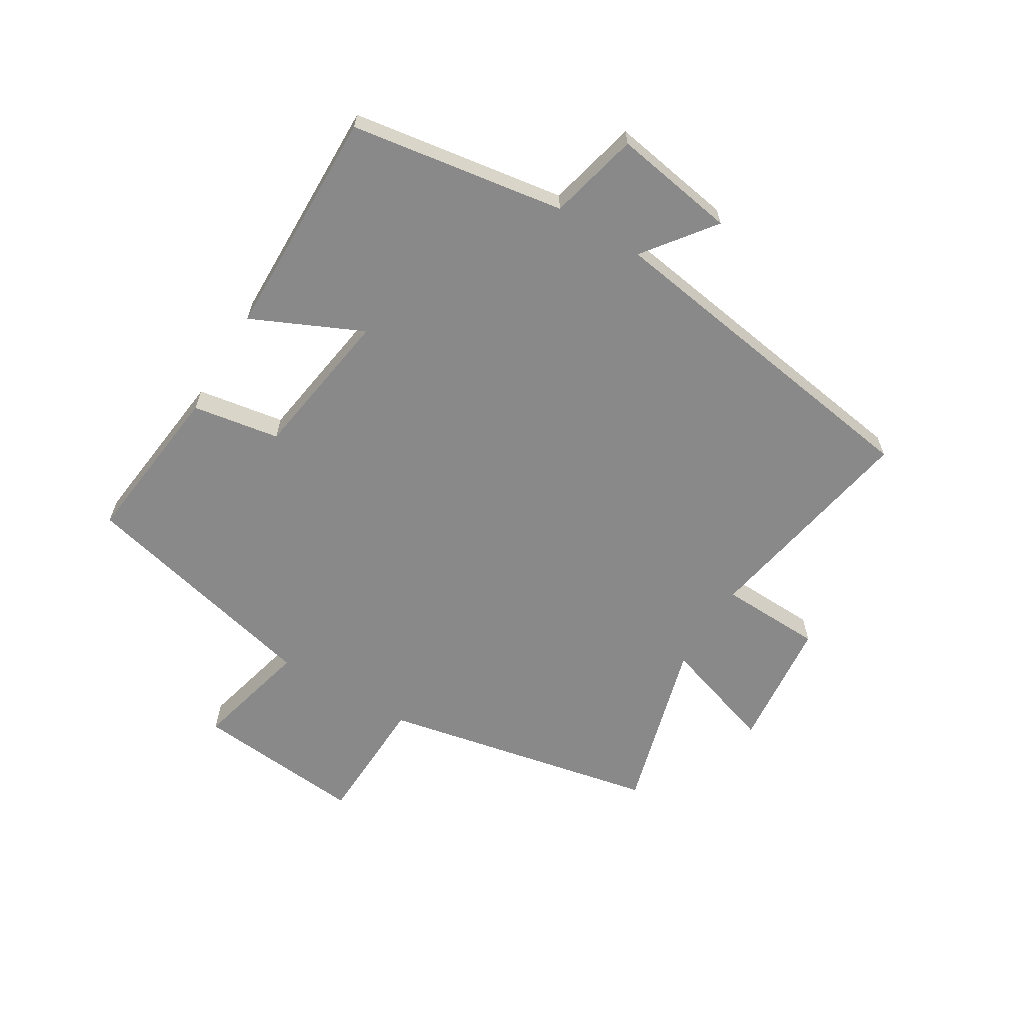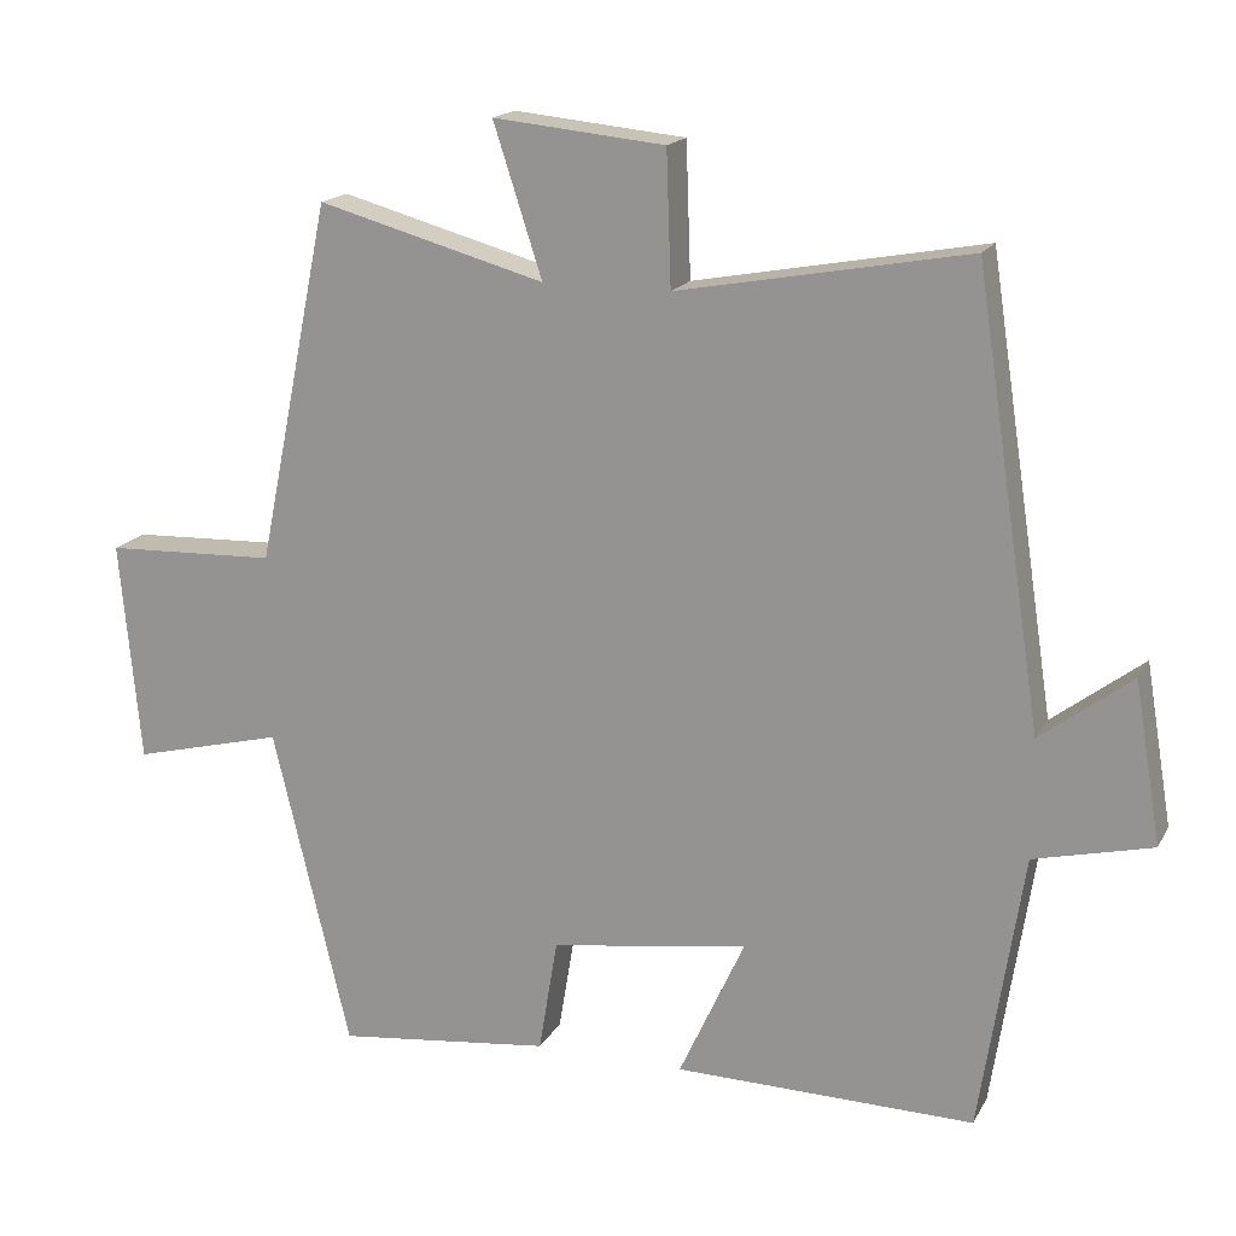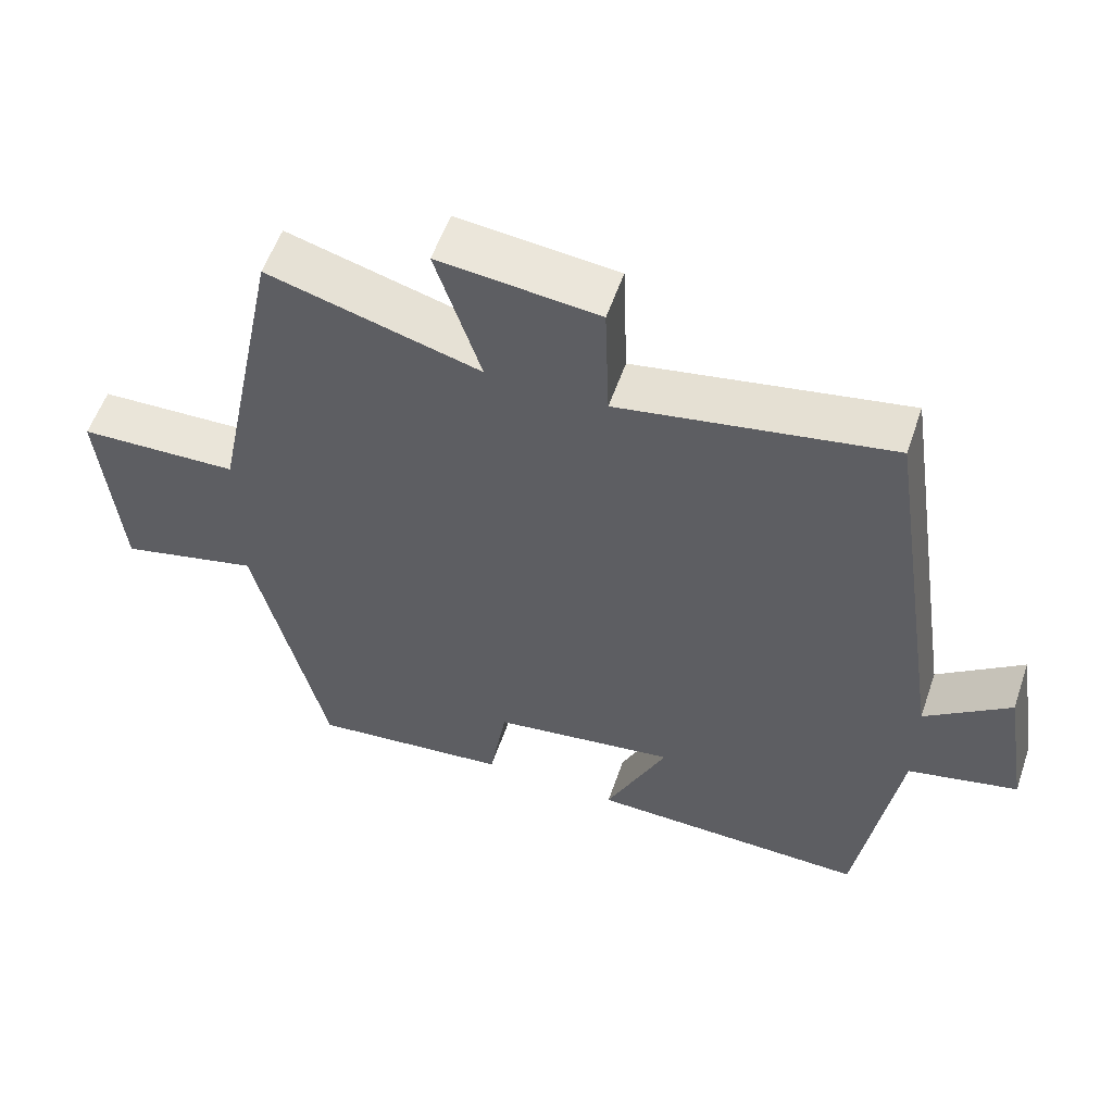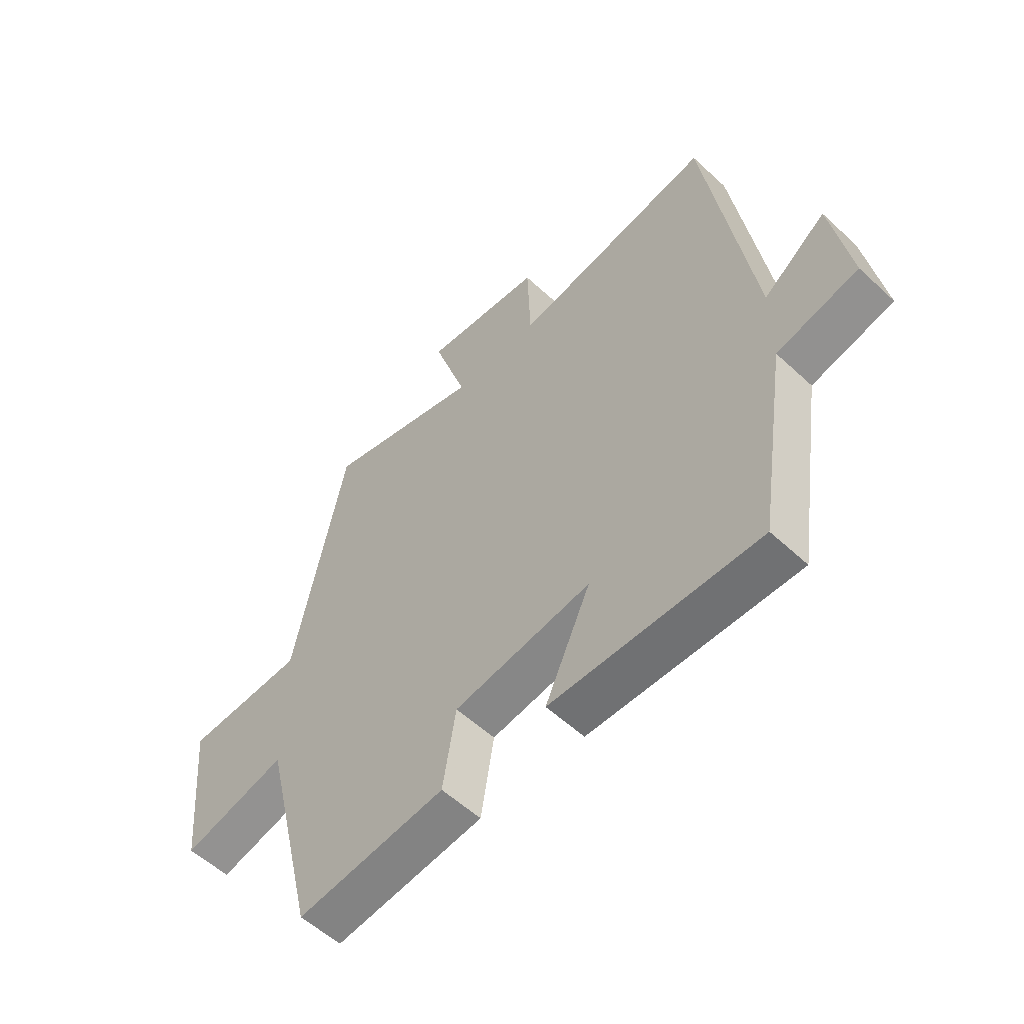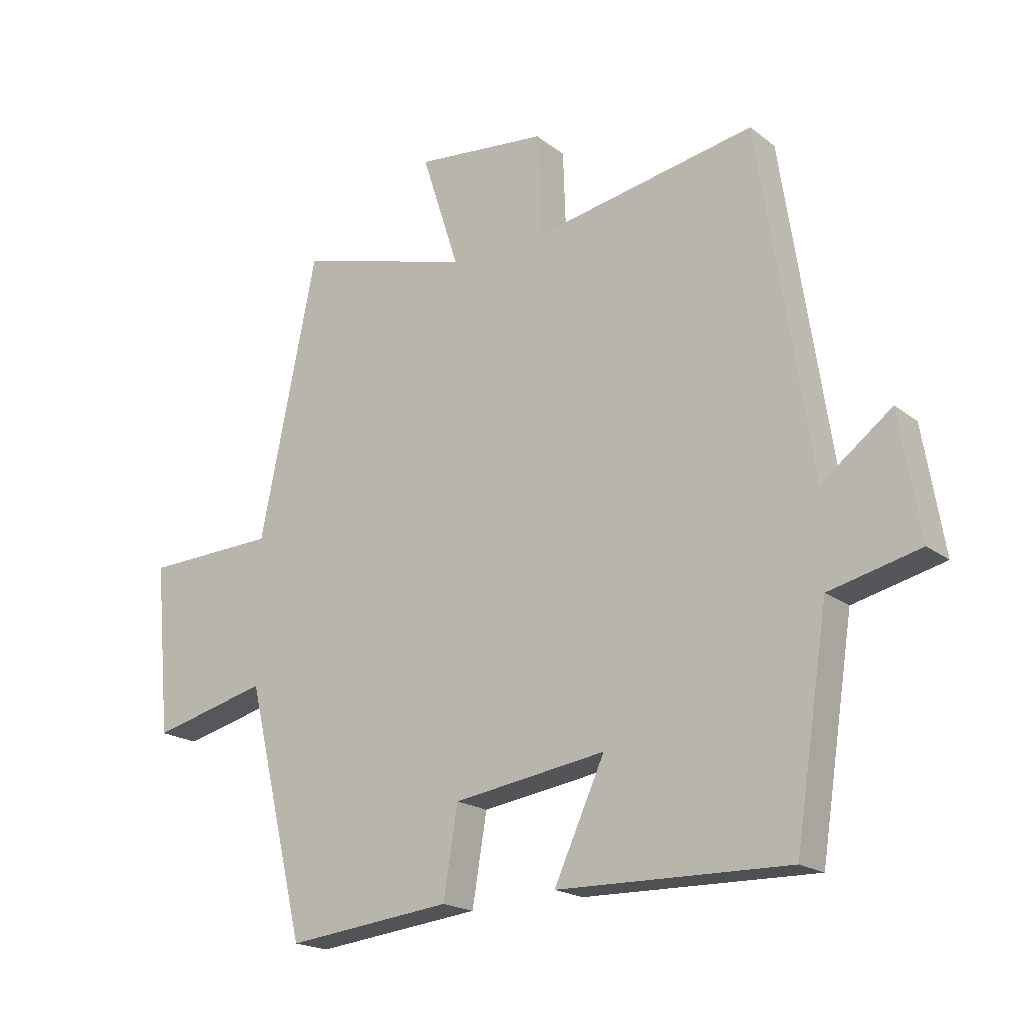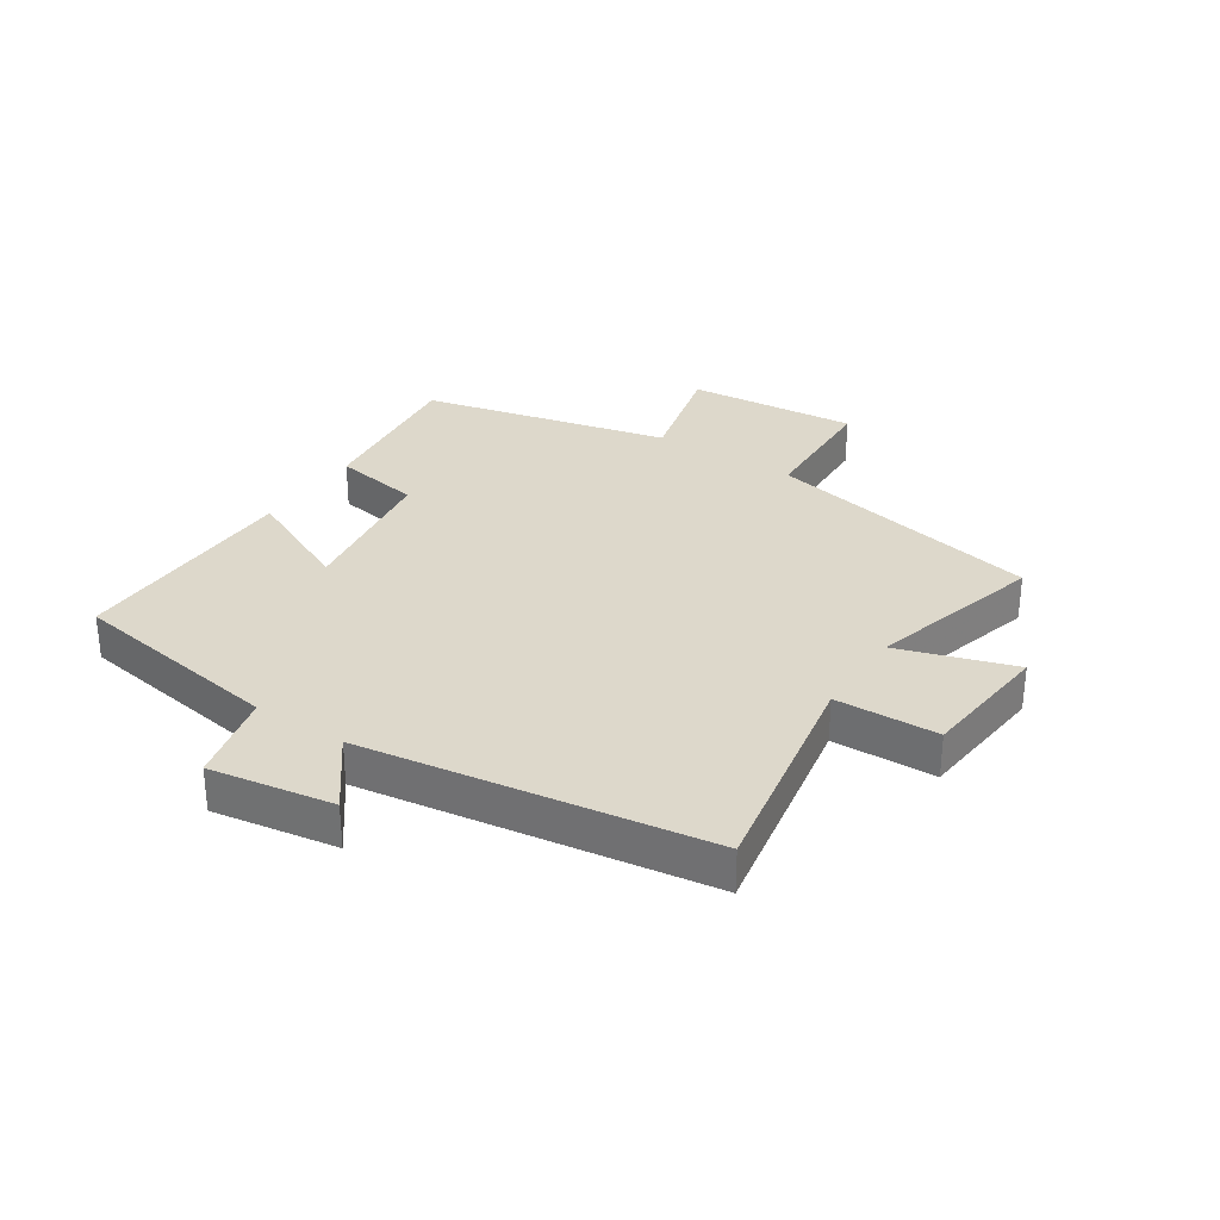
<metadata>
{"format":"obj","ext":"obj","renderer":"f3d","projection":"perspective","resolution":1024,"background":"white","views":[{"elev":-63.0,"azim":-121.2,"up":"+Y"},{"elev":17.2,"azim":-159.5,"up":"+Z"},{"elev":56.3,"azim":-161.0,"up":"+Z"},{"elev":-56.0,"azim":-134.2,"up":"+Z"},{"elev":-19.2,"azim":-144.4,"up":"+Z"},{"elev":31.1,"azim":-56.6,"up":"+Y"}]}
</metadata>
<code>
v 0.402 0.07 -0.531
v 0.129 0.07 -0.5
v 0.105 0.07 -0.355
v -0.147 0.07 -0.317
v -0.063 0.07 -0.5
v -0.445 0.07 -0.507
v -0.5 0.07 -0.151
v -0.65 0.07 -0.115
v -0.616 0.07 0.089
v -0.5 0.07 0.001
v -0.414 0.07 0.568
v -0.045 0.07 0.5
v -0.039 0.07 0.67
v 0.179 0.07 0.692
v 0.117 0.07 0.5
v 0.406 0.07 0.58
v 0.5 0.07 0.12
v 0.718 0.07 0.112
v 0.692 0.07 -0.17
v 0.5 0.07 -0.122
v 0.402 0 -0.531
v 0.129 0 -0.5
v 0.105 0 -0.355
v -0.147 0 -0.317
v -0.063 0 -0.5
v -0.445 0 -0.507
v -0.5 0 -0.151
v -0.65 0 -0.115
v -0.616 0 0.089
v -0.5 0 0.001
v -0.414 0 0.568
v -0.045 0 0.5
v -0.039 0 0.67
v 0.179 0 0.692
v 0.117 0 0.5
v 0.406 0 0.58
v 0.5 0 0.12
v 0.718 0 0.112
v 0.692 0 -0.17
v 0.5 0 -0.122
f 17 18 19 20
f 15 16 17 20
f 15 20 1 2
f 12 13 14 15
f 10 11 12
f 10 12 15
f 7 8 9 10
f 4 5 6 7
f 3 4 7 10
f 15 2 3
f 3 10 15
f 40 39 38 37
f 40 37 36 35
f 22 21 40 35
f 35 34 33 32
f 32 31 30
f 35 32 30
f 30 29 28 27
f 27 26 25 24
f 30 27 24 23
f 23 22 35
f 35 30 23
f 1 21 22 2
f 2 22 23 3
f 3 23 24 4
f 4 24 25 5
f 5 25 26 6
f 6 26 27 7
f 7 27 28 8
f 8 28 29 9
f 9 29 30 10
f 10 30 31 11
f 11 31 32 12
f 12 32 33 13
f 13 33 34 14
f 14 34 35 15
f 15 35 36 16
f 16 36 37 17
f 17 37 38 18
f 18 38 39 19
f 19 39 40 20
f 20 40 21 1

</code>
